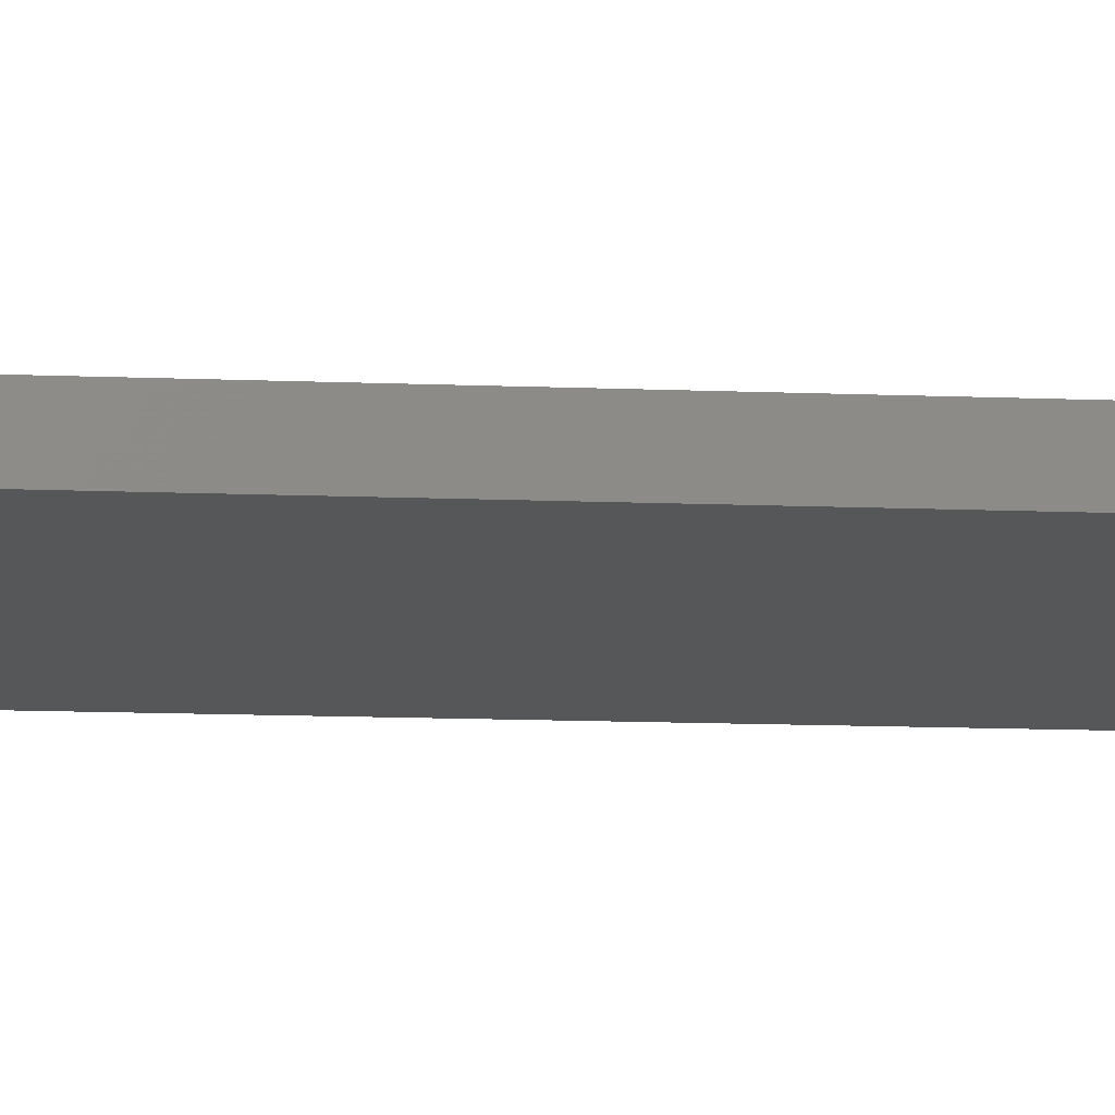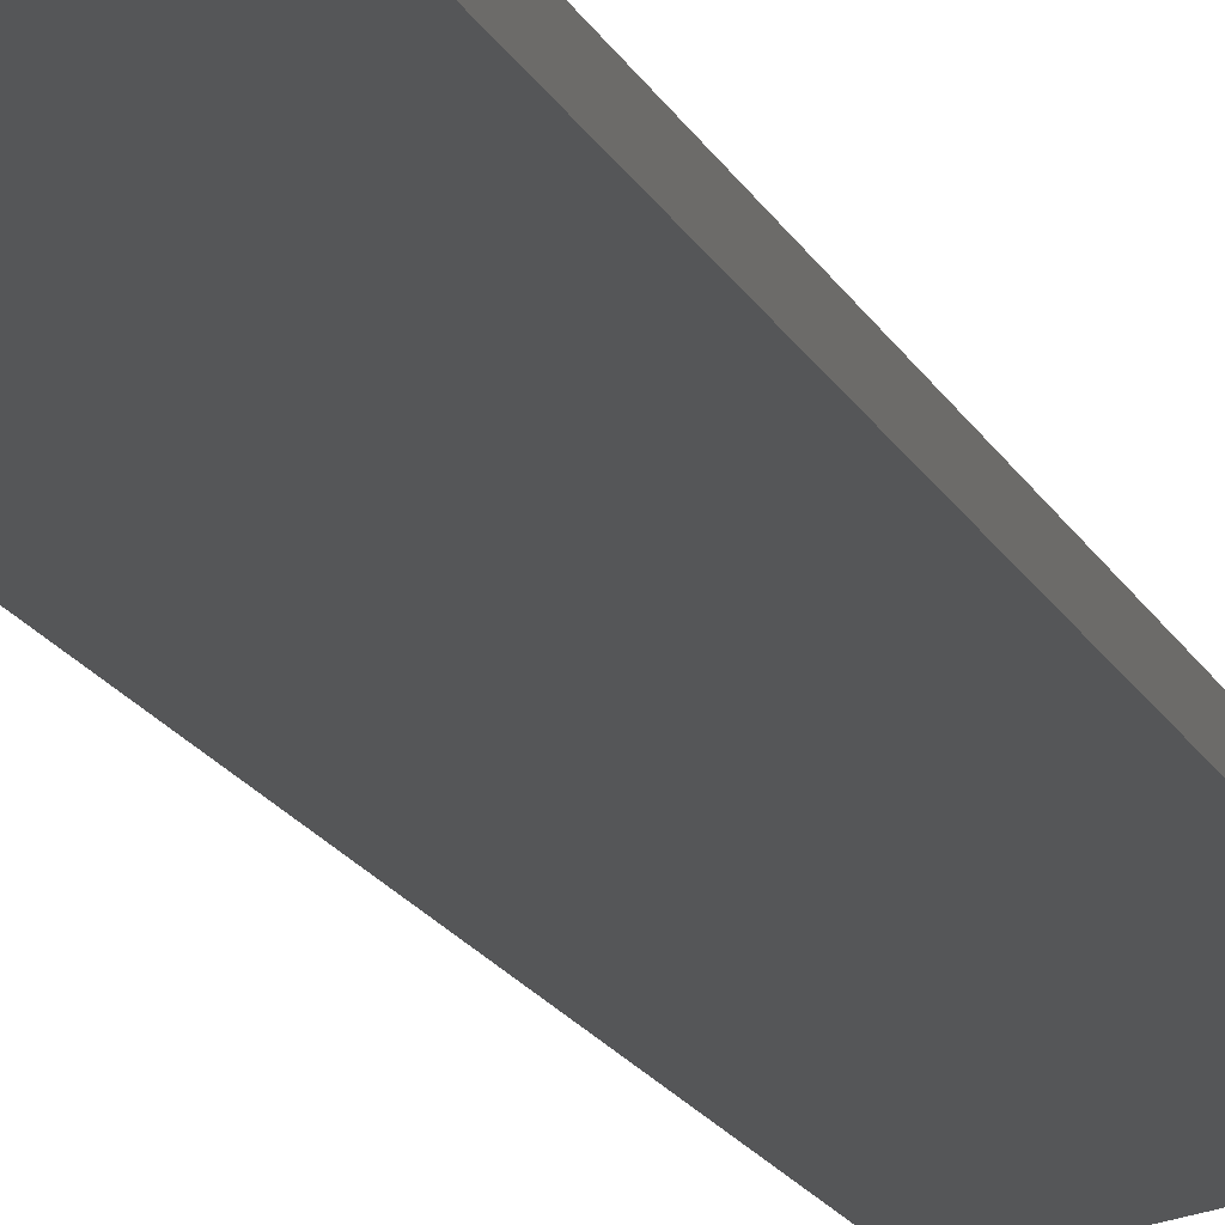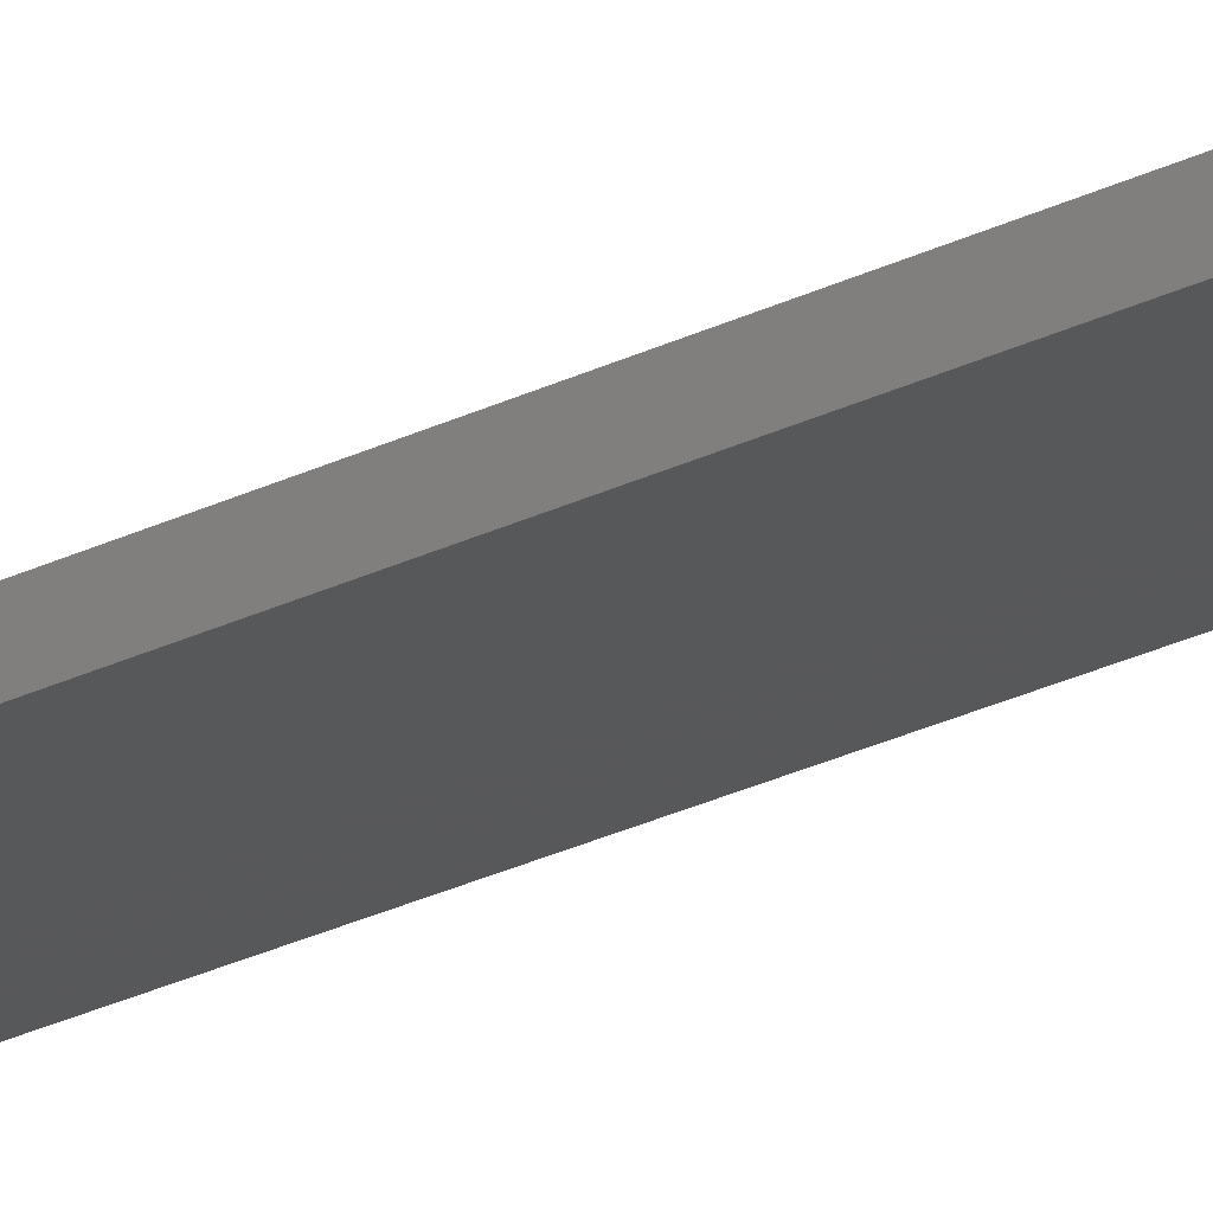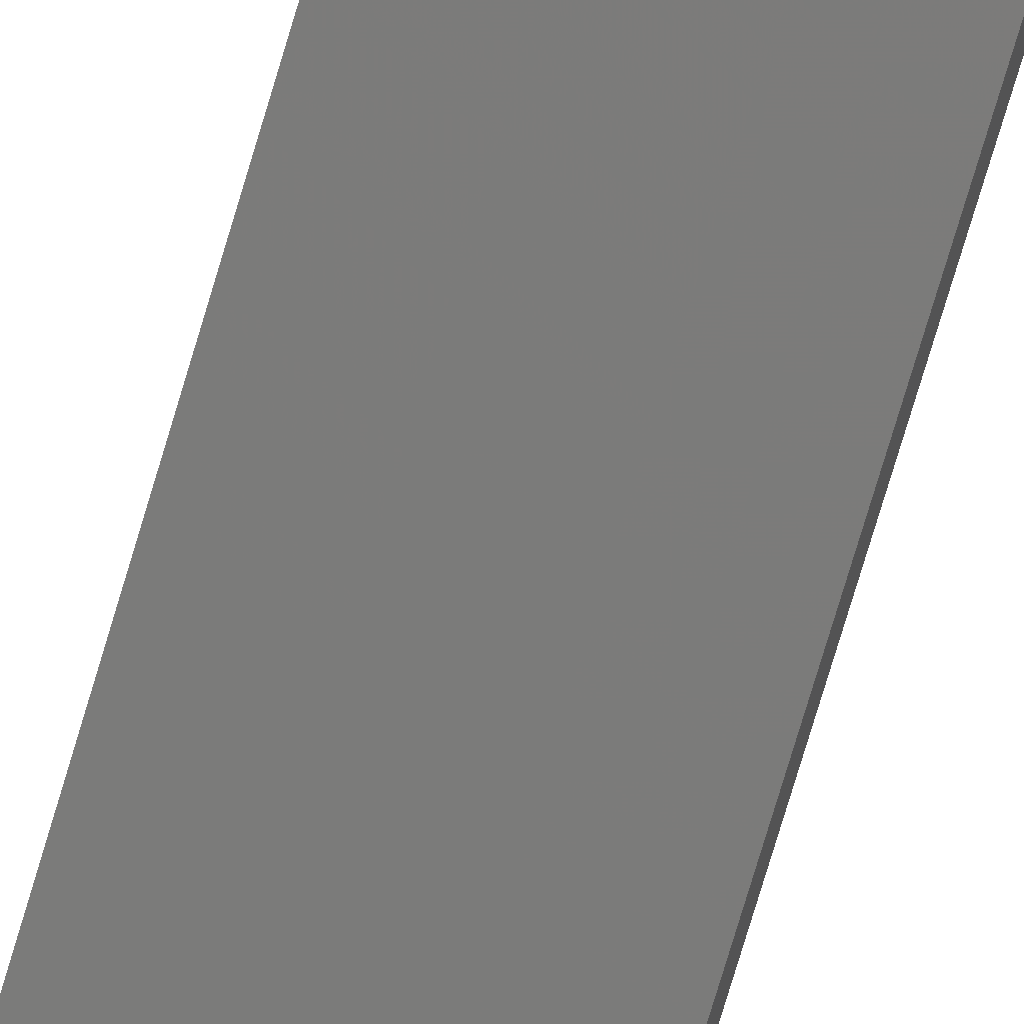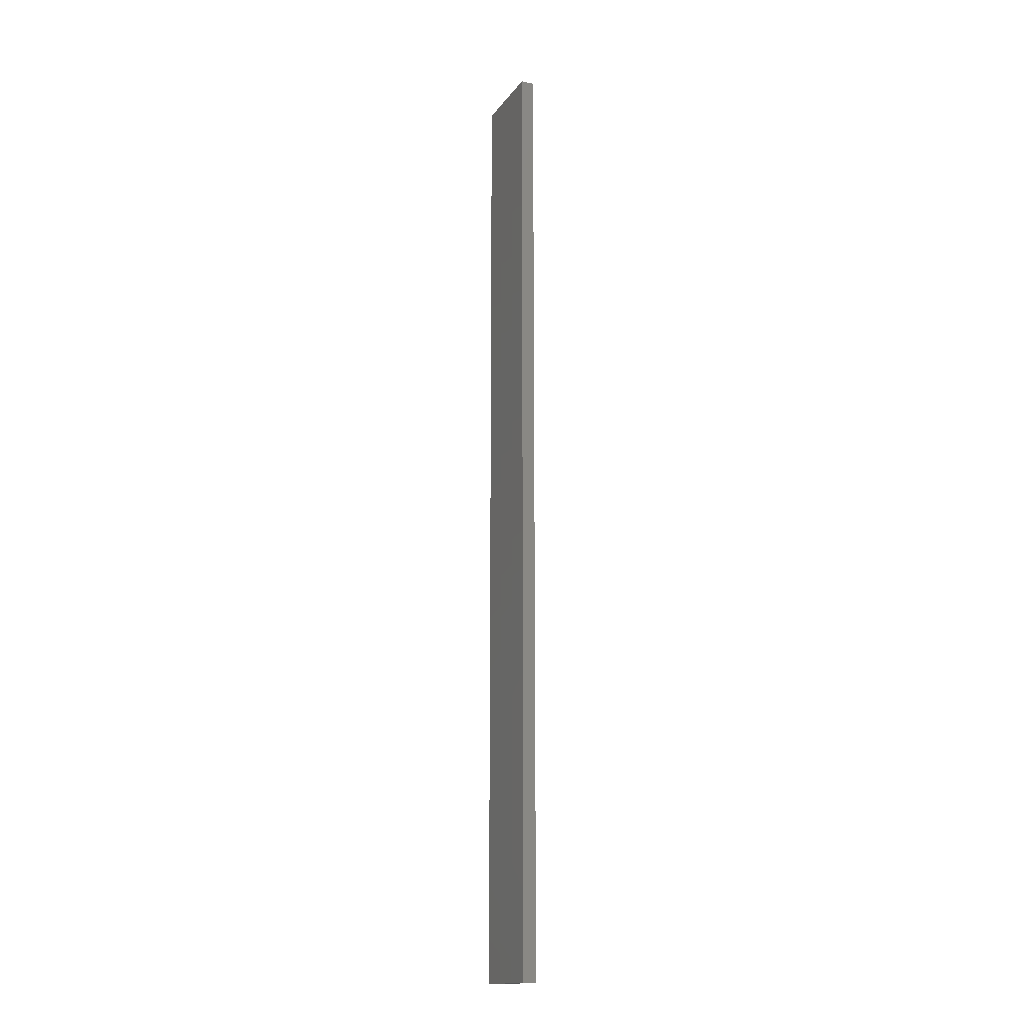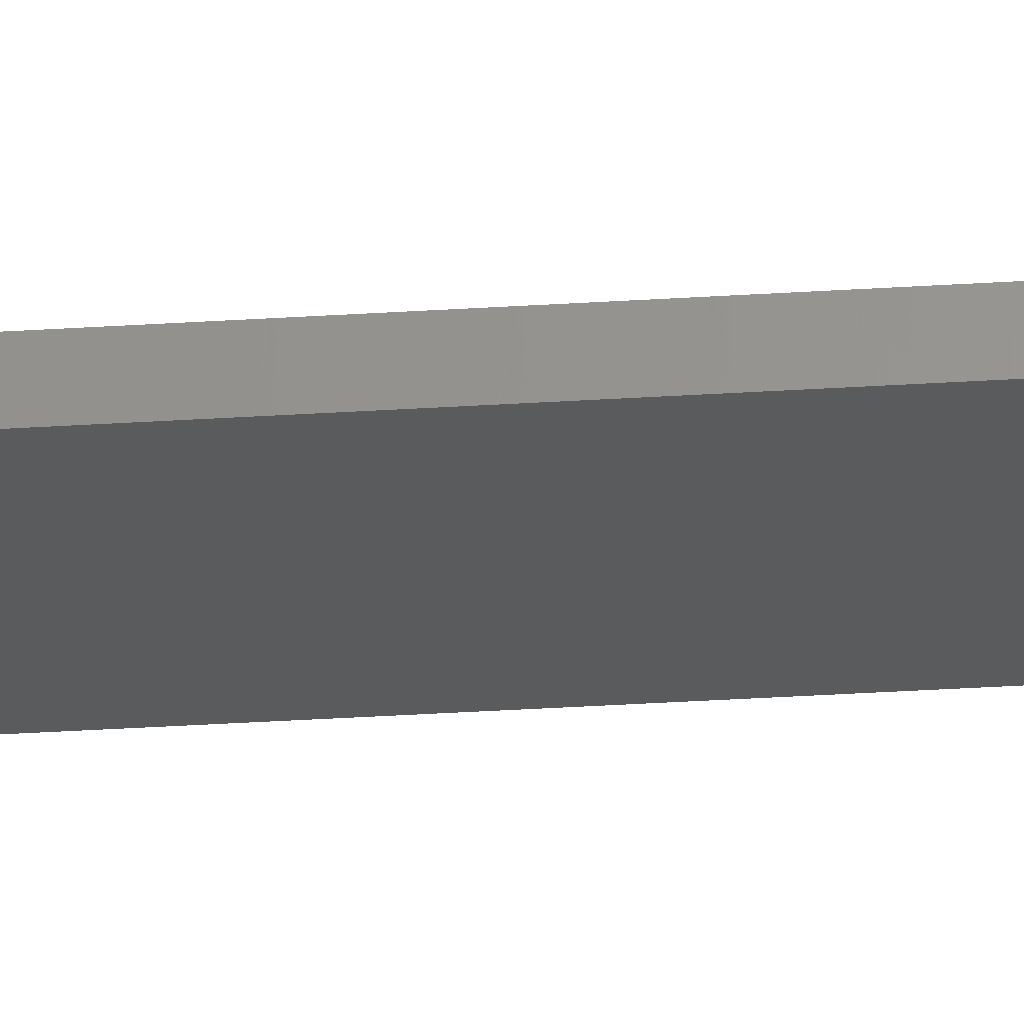
<metadata>
{"format":"stl","ext":"stl","renderer":"f3d","projection":"perspective","resolution":1024,"background":"white","views":[{"elev":-4.9,"azim":-103.6,"up":"+Y"},{"elev":-8.6,"azim":-170.2,"up":"+Y"},{"elev":-30.6,"azim":124.3,"up":"+Y"},{"elev":-74.2,"azim":-16.5,"up":"+Y"},{"elev":-15.2,"azim":-125.1,"up":"+Z"},{"elev":-38.2,"azim":94.5,"up":"+Y"}]}
</metadata>
<code>
# stl→obj: 16 verts, 28 faces
v 19.19 2.361 -154.8
v 19.19 2.361 -151.2
v 19.29 2.338 -151.2
v 19.29 2.338 -154.8
v 19.4 2.316 -151.2
v 19.4 2.316 -154.8
v 19.5 2.293 -154.8
v 19.5 2.293 -151.2
v 19.49 2.244 -151.2
v 19.49 2.244 -154.8
v 19.18 2.312 -151.2
v 19.18 2.312 -154.8
v 19.28 2.289 -151.2
v 19.28 2.289 -154.8
v 19.39 2.267 -154.8
v 19.39 2.267 -151.2
f 1 2 3
f 4 3 5
f 4 1 3
f 6 4 5
f 7 5 8
f 7 6 5
f 7 8 9
f 10 7 9
f 11 12 13
f 12 14 13
f 13 15 16
f 14 15 13
f 16 10 9
f 15 10 16
f 12 11 2
f 1 12 2
f 15 6 10
f 10 6 7
f 14 4 15
f 15 4 6
f 12 1 14
f 14 1 4
f 16 9 8
f 5 16 8
f 13 16 5
f 3 13 5
f 2 11 13
f 2 13 3

</code>
